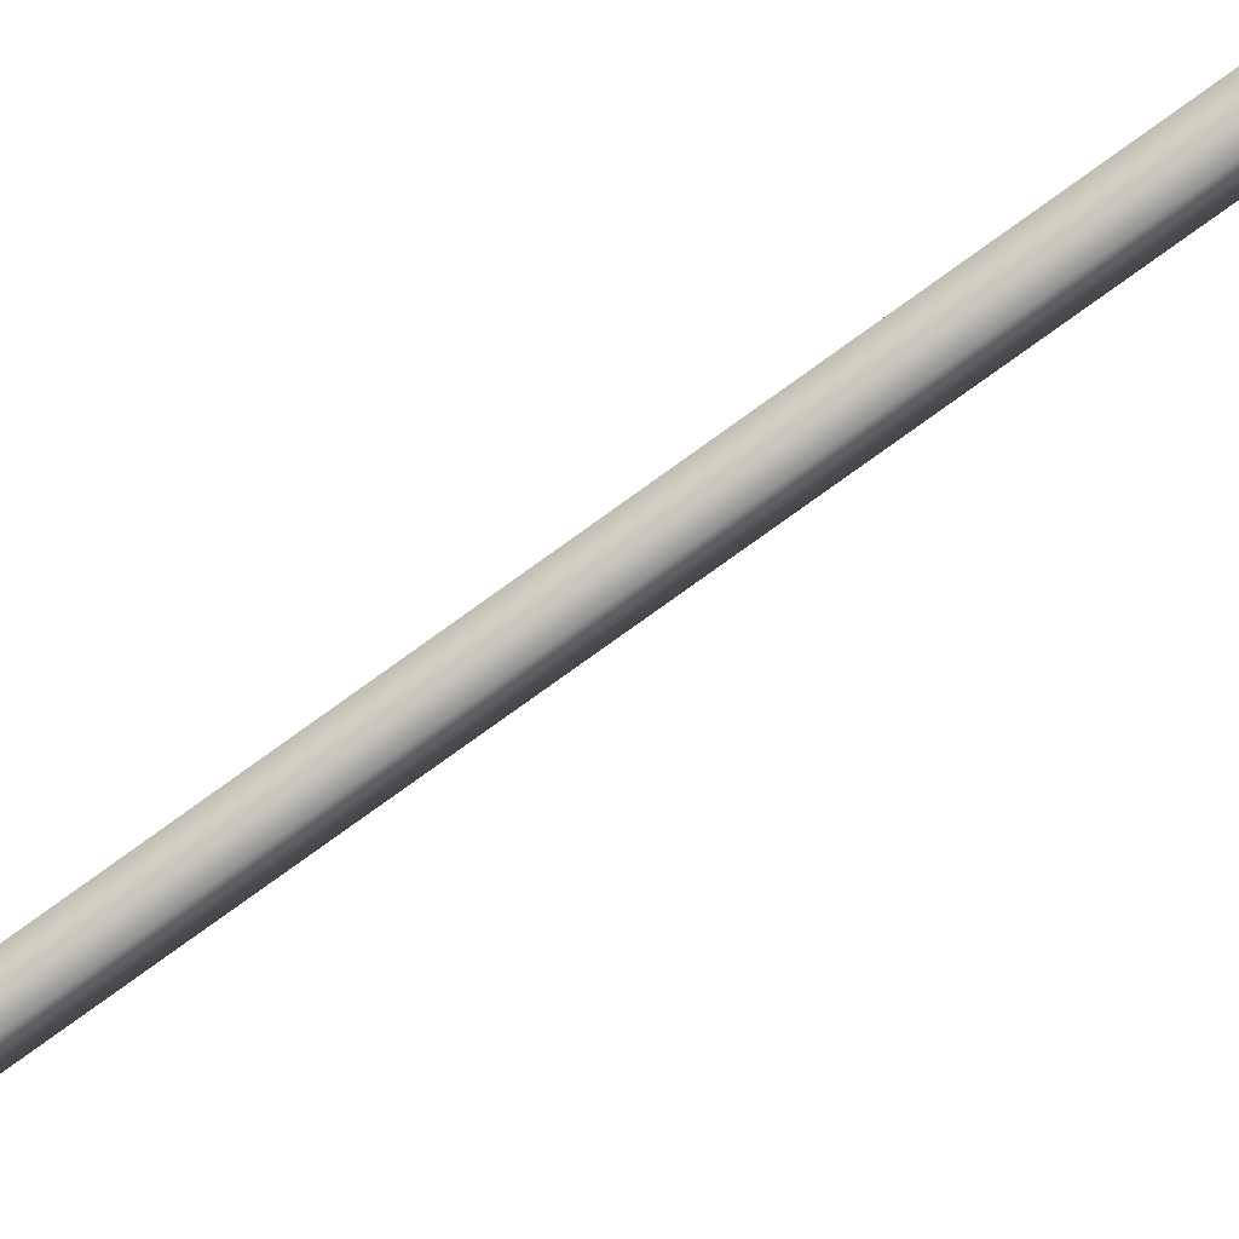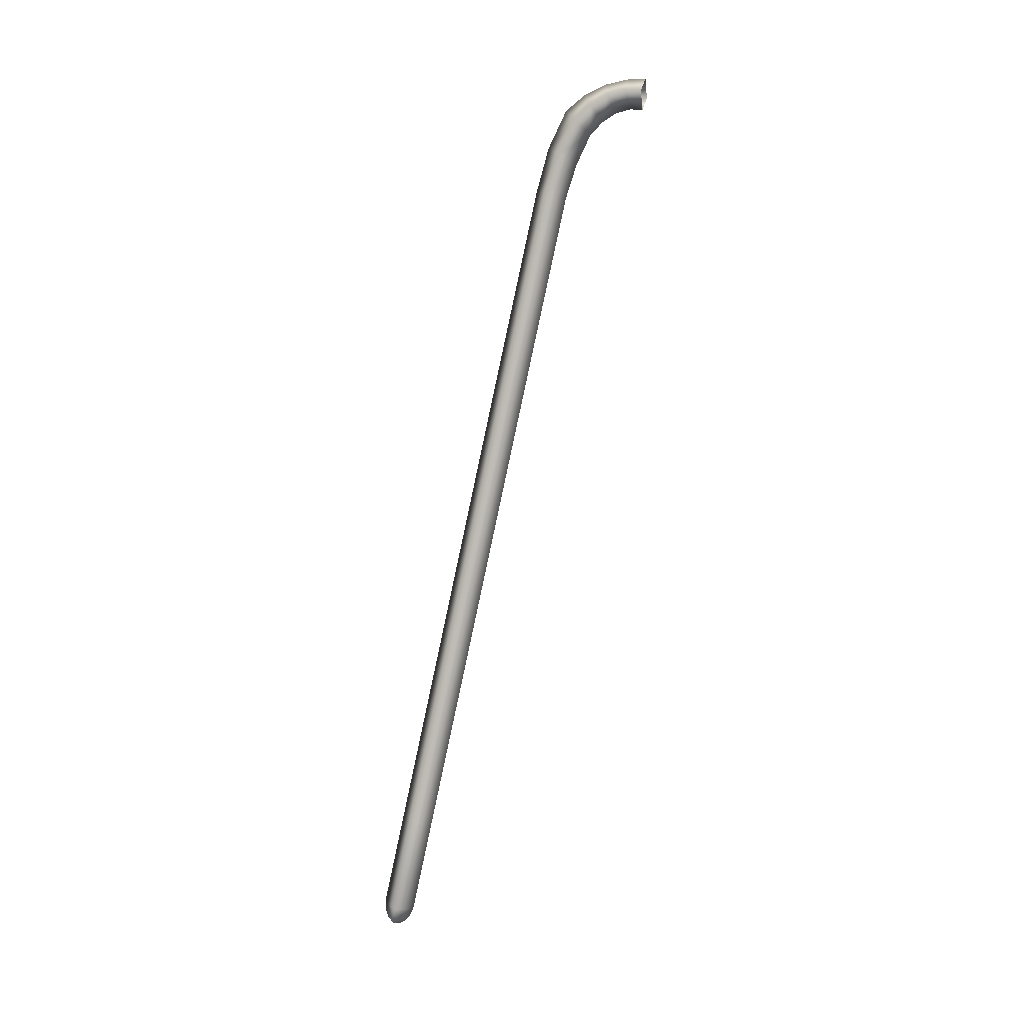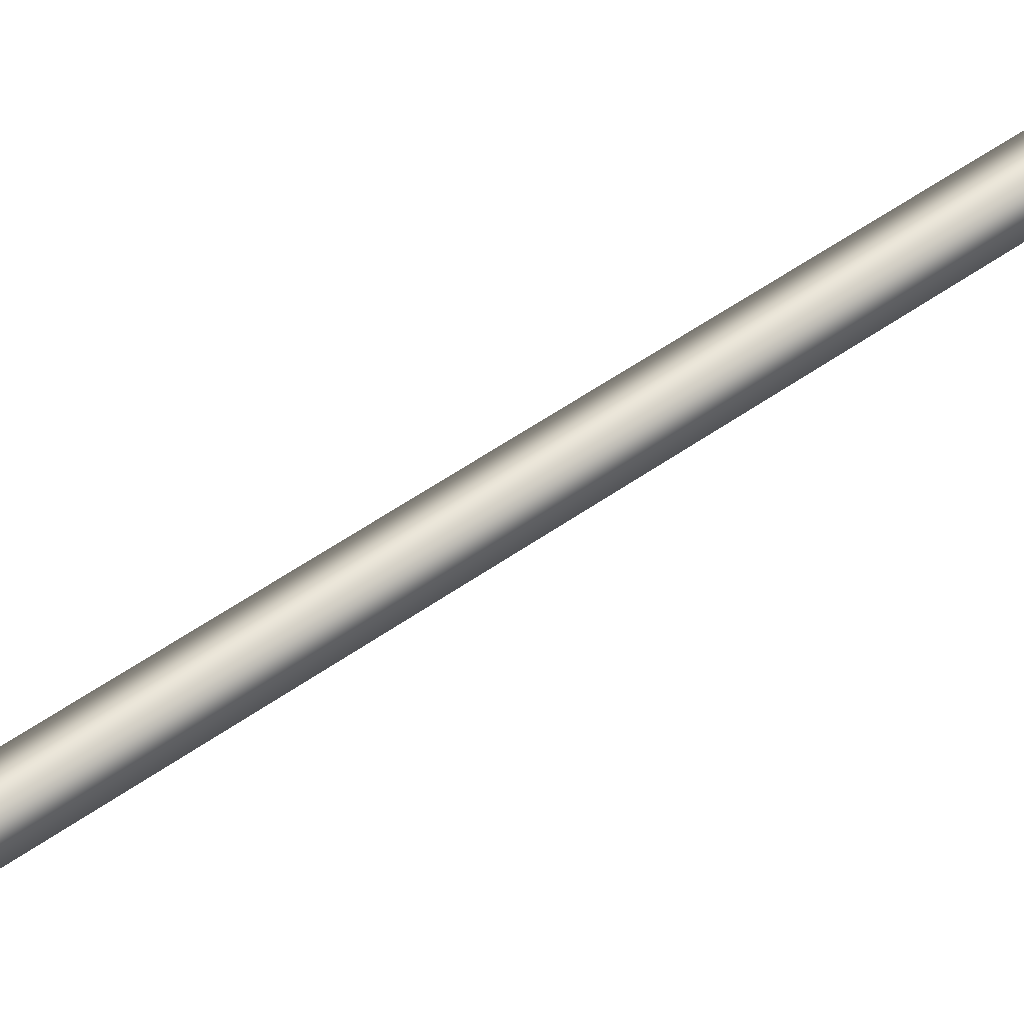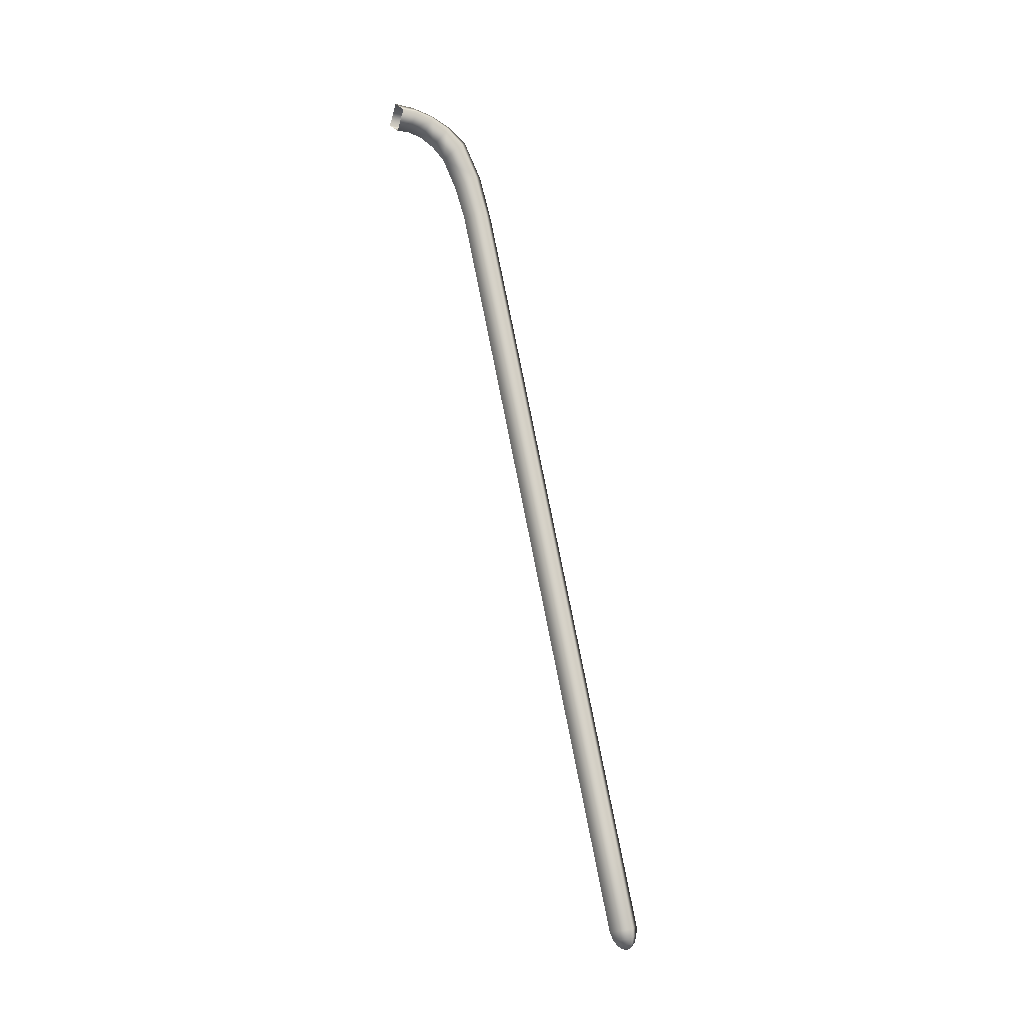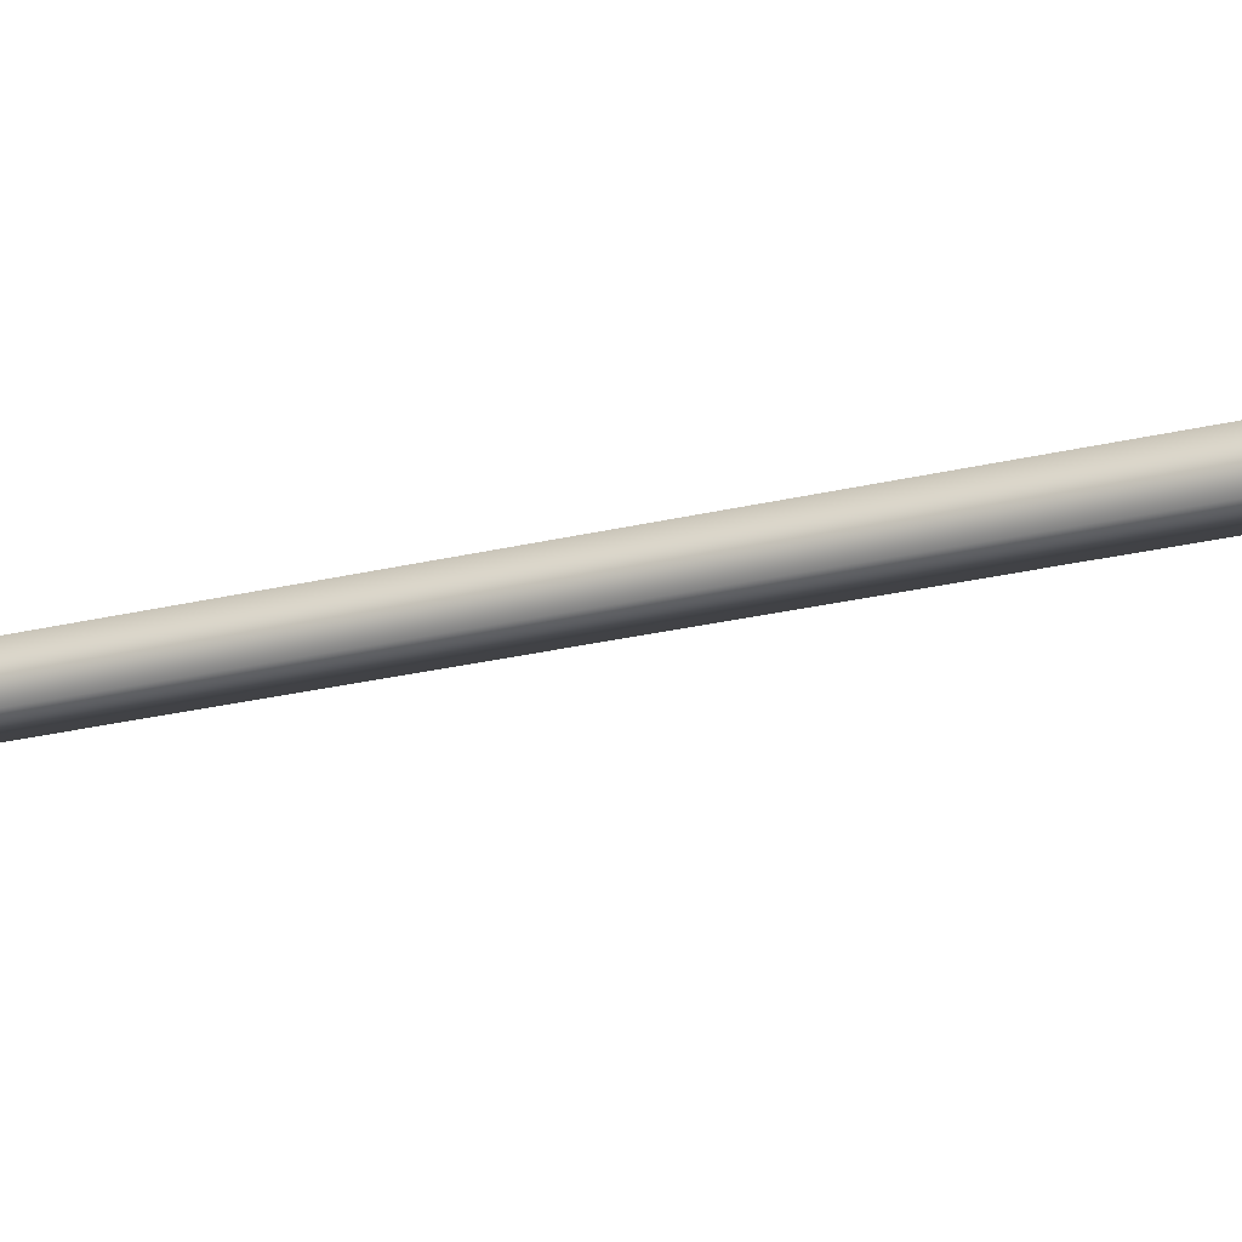
<metadata>
{"format":"obj","ext":"obj","renderer":"f3d","projection":"perspective","resolution":1024,"background":"white","views":[{"elev":-58.9,"azim":123.6,"up":"+Y"},{"elev":2.2,"azim":-76.8,"up":"+Z"},{"elev":78.9,"azim":-123.9,"up":"+Y"},{"elev":-15.9,"azim":64.7,"up":"+Z"},{"elev":-66.5,"azim":-74.2,"up":"+Y"}]}
</metadata>
<code>
g NPC_Bone_TailA_001_LOD1
v -0.01325 0.1764 -0.5719
v 7.833e-09 0.166 -0.5742
v 1.027e-05 0.1687 -0.5795
v 7.163e-09 0.152 -0.5108
v -0.01325 0.1624 -0.5085
v 5.5e-09 0.138 -0.4475
v -0.01325 0.1484 -0.4452
v 5.031e-09 0.1241 -0.3842
v -0.01325 0.1345 -0.3819
v 3.179e-09 0.1101 -0.3208
v -0.01325 0.1205 -0.3185
v 1.91e-09 0.09614 -0.2575
v -0.01325 0.1066 -0.2552
v -5.96e-10 0.08217 -0.1942
v -0.01325 0.09259 -0.1919
v -1.391e-09 0.06821 -0.1313
v -0.01325 0.07862 -0.129
v -2.782e-09 0.05424 -0.06867
v -0.01325 0.06466 -0.06632
v -9.139e-09 0.04671 -0.04583
v -0.01325 0.0567 -0.03996
v -1.013e-08 0.03702 -0.02584
v 4.948e-09 0.1589 -0.4429
v 3.485e-09 0.1449 -0.3796
v 1.589e-09 0.1309 -0.3162
v 5.619e-10 0.117 -0.2529
v -3.974e-10 0.103 -0.1896
v -1.391e-09 0.08904 -0.1266
v -2.186e-09 0.07507 -0.06397
v 6.611e-09 0.1728 -0.5062
v 8.076e-09 0.1868 -0.5696
v -0.01132 0.1776 -0.5775
v -0.008185 0.1785 -0.5818
v 1.919e-05 0.1721 -0.5832
v 2.302e-05 0.1755 -0.585
v -0.004523 0.1791 -0.5842
v 1.919e-05 0.185 -0.5803
v 2.302e-05 0.1827 -0.5834
v 1.027e-05 0.1865 -0.5756
v 0.008222 0.1785 -0.5818
v 0.004568 0.1791 -0.5842
v 2.302e-05 0.1755 -0.585
v 1.919e-05 0.1721 -0.5832
v 0.01133 0.1776 -0.5775
v 1.027e-05 0.1687 -0.5795
v 7.833e-09 0.166 -0.5742
v 0.01325 0.1764 -0.5719
v 0.01325 0.1624 -0.5085
v 7.163e-09 0.152 -0.5108
v 0.01325 0.1484 -0.4452
v 5.5e-09 0.138 -0.4475
v 0.01325 0.1345 -0.3819
v 5.031e-09 0.1241 -0.3842
v 0.01325 0.1205 -0.3185
v 3.179e-09 0.1101 -0.3208
v 0.01325 0.1066 -0.2552
v 1.91e-09 0.09614 -0.2575
v 0.01325 0.09259 -0.1919
v -5.96e-10 0.08217 -0.1942
v 0.01325 0.07862 -0.129
v -1.391e-09 0.06821 -0.1313
v 0.01325 0.06466 -0.06632
v -2.782e-09 0.05424 -0.06867
v -9.139e-09 0.04671 -0.04583
v 0.01325 0.0567 -0.03996
v -1.013e-08 0.03702 -0.02584
v 1.47e-08 0.06667 -0.03407
v 0.01325 0.04563 -0.01723
v -0.01325 0.04563 -0.01723
v 0.01325 0.03478 -0.007733
v -2.782e-09 0.02837 -0.01723
v 2.762e-08 0.05424 -0.008623
v 2.325e-08 0.04119 0.001755
v 1.788e-08 0.02714 0.008041
v -0.01325 0.03478 -0.007733
v -2.782e-09 0.02837 -0.01723
v 0.01325 0.02323 -0.001906
v 4.172e-09 0.01931 -0.01187
v 9.934e-09 0.009221 -0.009433
v -0.01325 0.02323 -0.001906
v 4.172e-09 0.01931 -0.01187
v 9.934e-09 0.009221 -0.009433
v 0.01325 0.01057 0.0007883
v 1.234e-08 0.0008428 -0.01029
v 0.01325 -0.0002141 0.0003429
v -0.01325 0.01057 0.0007881
v 1.234e-08 0.0008428 -0.01029
v -0.01325 -0.000214 0.0003428
v 1.351e-08 0.01192 0.01099
v 1.289e-08 -0.001271 0.01098
v 2.302e-05 0.1827 -0.5834
v 2.56e-05 0.1793 -0.5853
v 0.004568 0.1791 -0.5842
v -0.004523 0.1791 -0.5842
v 2.302e-05 0.1755 -0.585
g NPC_Bone_TailA_001_LOD1_0
f 3 2 1
f 2 4 1
f 4 5 1
f 4 6 5
f 6 7 5
f 6 8 7
f 8 9 7
f 8 10 9
f 10 11 9
f 10 12 11
f 12 13 11
f 13 12 14
f 15 13 14
f 15 14 16
f 17 15 16
f 17 16 18
f 19 17 18
f 18 20 19
f 20 21 19
f 20 22 21
f 7 9 23
f 9 11 24
f 9 24 23
f 11 13 25
f 11 25 24
f 26 13 15
f 13 26 25
f 27 15 17
f 27 26 15
f 28 17 19
f 28 27 17
f 19 21 29
f 29 28 19
f 7 23 30
f 5 7 30
f 5 30 31
f 1 5 31
f 32 1 31
f 32 3 1
f 32 33 3
f 33 34 3
f 35 34 33
f 36 35 33
f 36 33 37
f 37 33 32
f 38 36 37
f 39 32 31
f 39 37 32
f 38 37 40
f 40 37 39
f 41 38 40
f 41 40 42
f 40 43 42
f 43 40 44
f 44 40 39
f 45 43 44
f 45 44 46
f 39 31 47
f 44 39 47
f 44 47 46
f 31 30 47
f 47 48 46
f 30 48 47
f 48 49 46
f 30 23 48
f 48 50 49
f 23 50 48
f 50 51 49
f 23 24 50
f 50 52 51
f 24 52 50
f 52 53 51
f 24 25 52
f 52 54 53
f 25 54 52
f 54 55 53
f 25 26 54
f 54 56 55
f 26 56 54
f 56 57 55
f 56 26 27
f 57 56 58
f 58 56 27
f 59 57 58
f 58 27 28
f 59 58 60
f 60 58 28
f 61 59 60
f 60 28 29
f 61 60 62
f 62 60 29
f 63 61 62
f 63 62 64
f 62 65 64
f 62 29 65
f 64 65 66
f 29 67 65
f 21 67 29
f 65 68 66
f 65 67 68
f 21 69 67
f 22 69 21
f 68 70 66
f 70 71 66
f 67 72 68
f 69 72 67
f 72 73 68
f 72 69 73
f 73 70 68
f 73 74 70
f 69 22 75
f 69 75 73
f 73 75 74
f 22 76 75
f 70 77 71
f 74 77 70
f 77 78 71
f 78 77 79
f 75 76 80
f 75 80 74
f 76 81 80
f 81 82 80
f 77 83 79
f 77 74 83
f 79 83 84
f 83 85 84
f 82 86 80
f 80 86 74
f 86 82 87
f 88 86 87
f 83 89 85
f 74 89 83
f 86 89 74
f 89 86 88
f 89 90 85
f 90 89 88
f 93 92 91
f 91 92 94
f 95 92 93
f 94 92 95

</code>
